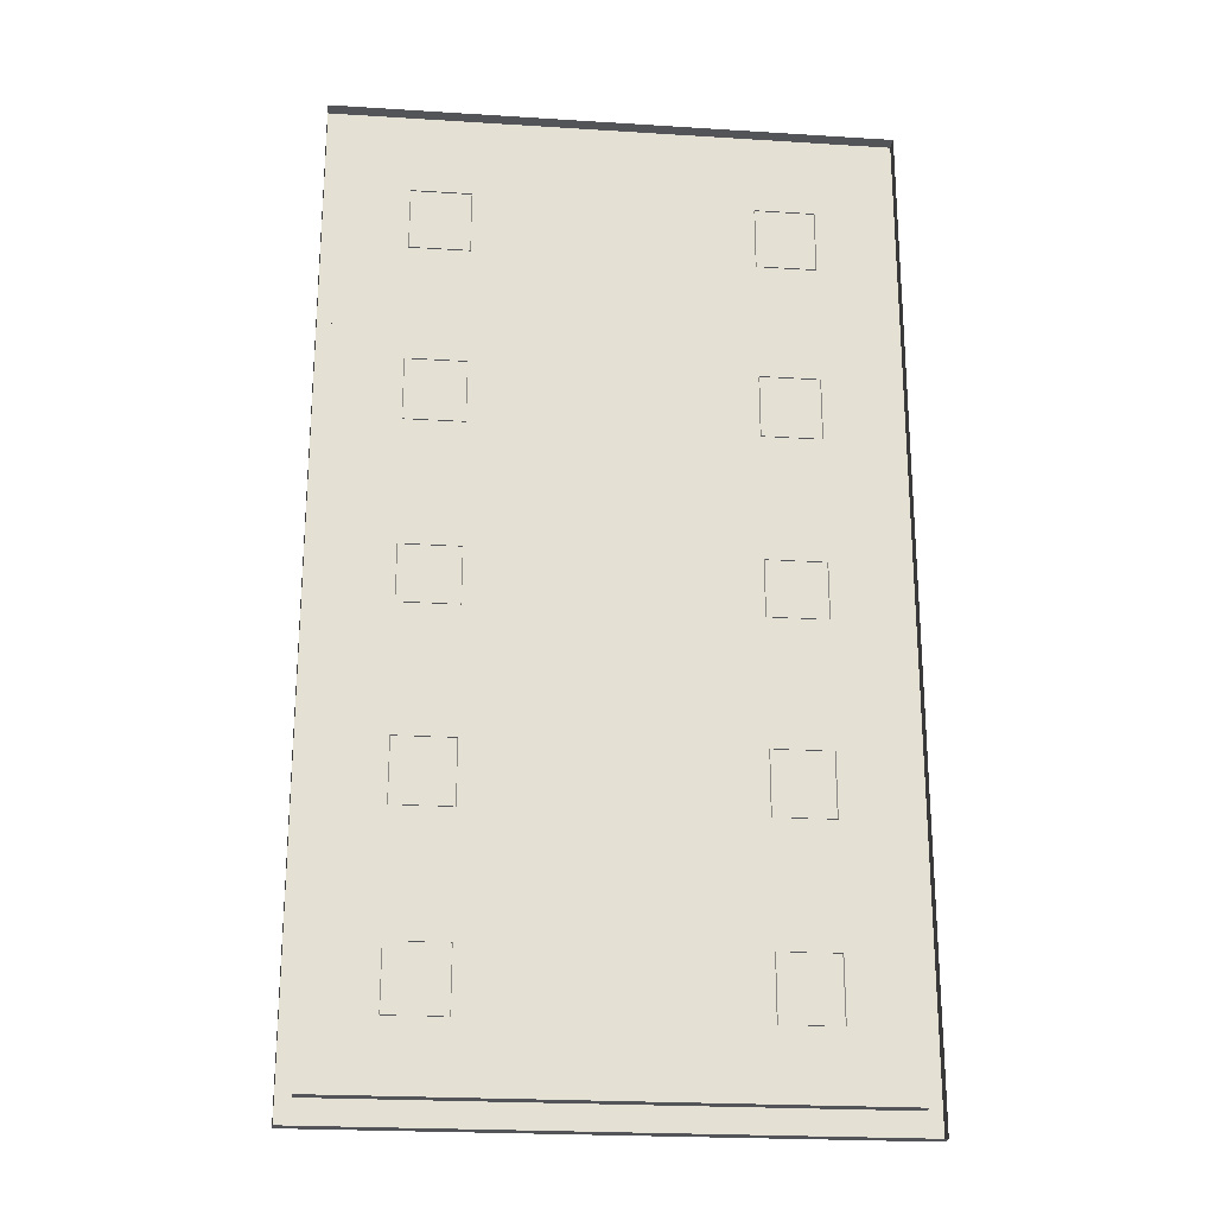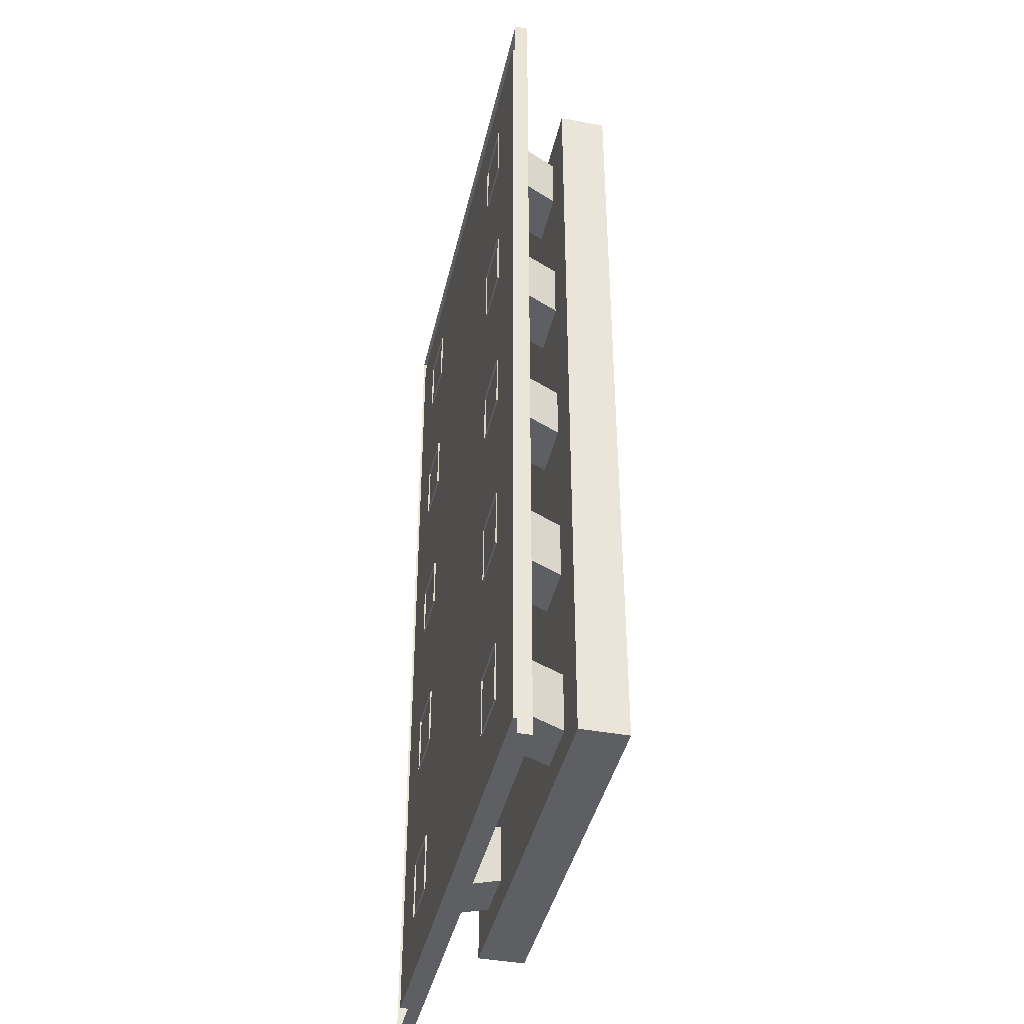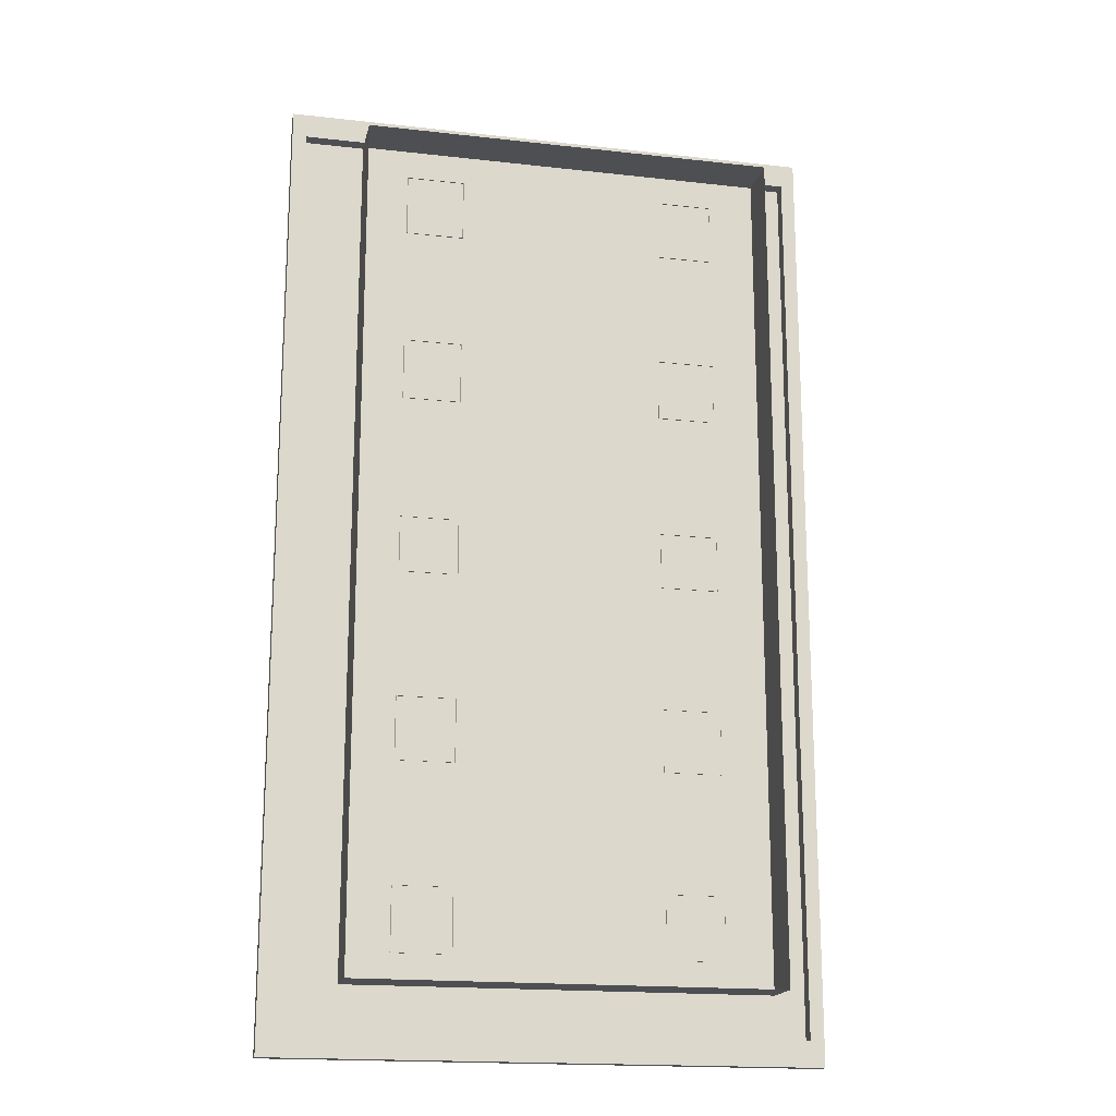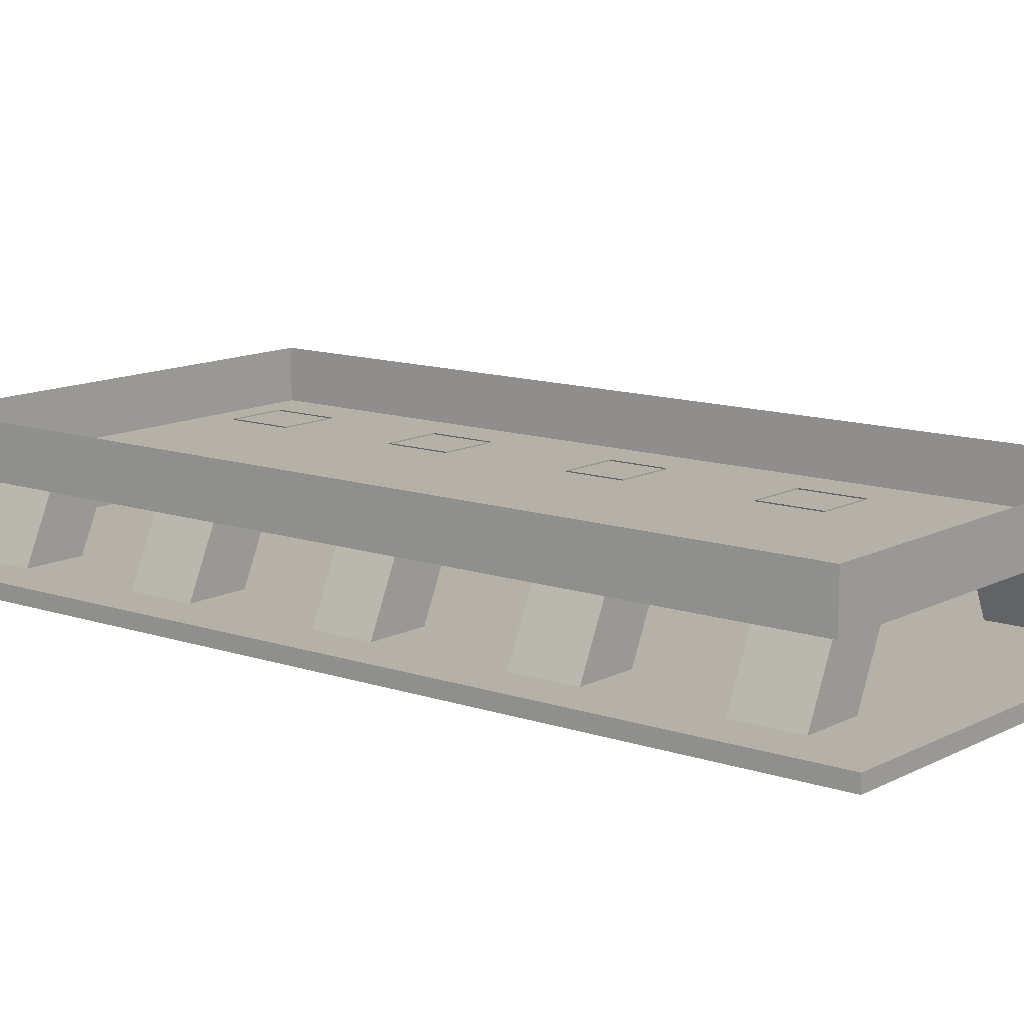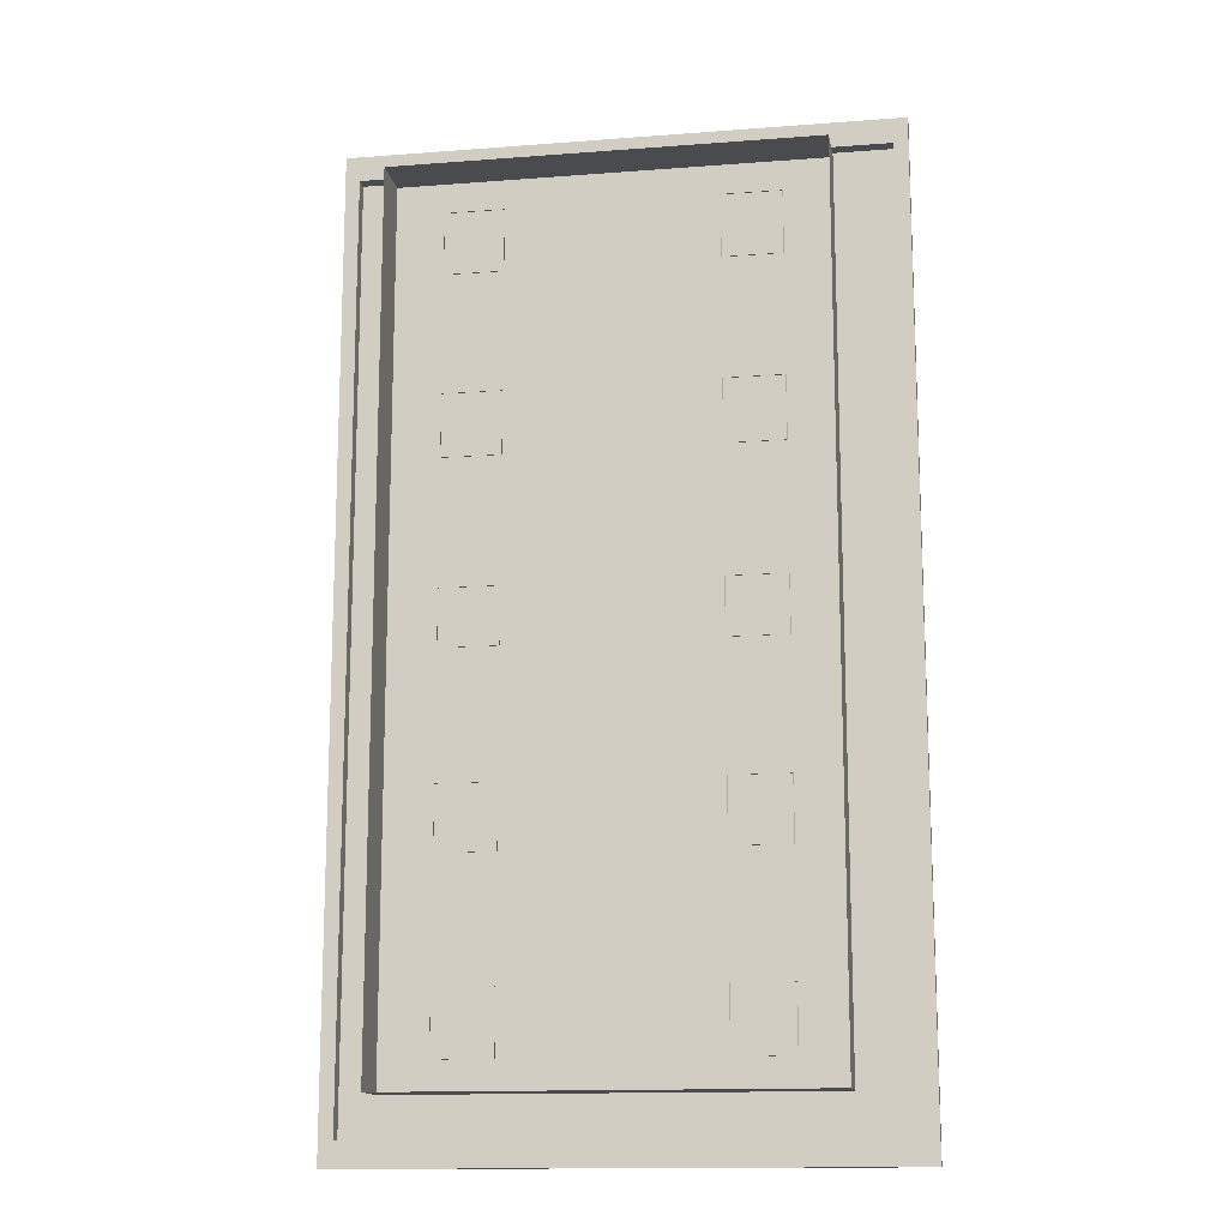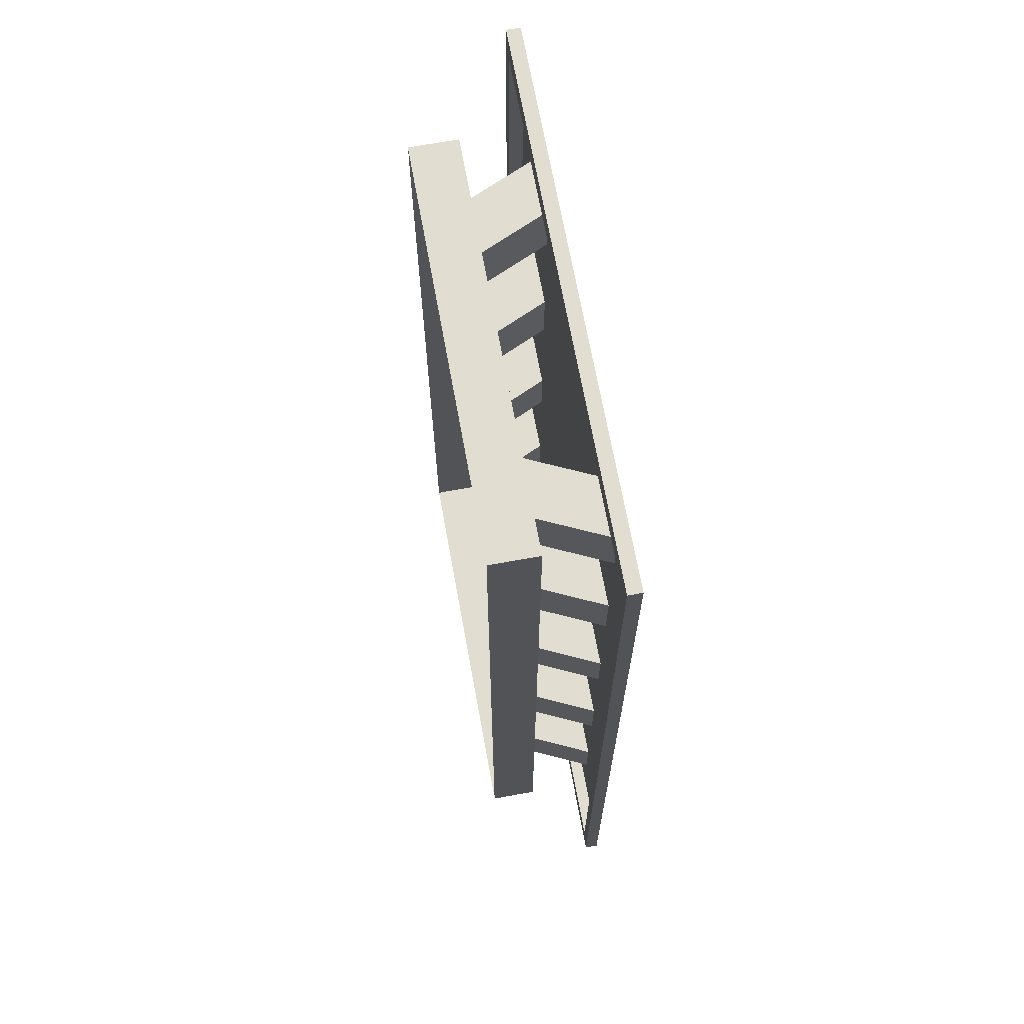
<metadata>
{"format":"obj","ext":"obj","renderer":"f3d","projection":"perspective","resolution":1024,"background":"white","views":[{"elev":-23.1,"azim":173.9,"up":"+Y"},{"elev":-41.2,"azim":-102.7,"up":"+Y"},{"elev":-17.8,"azim":-12.5,"up":"+Y"},{"elev":12.1,"azim":129.0,"up":"+Z"},{"elev":-14.1,"azim":9.6,"up":"+Y"},{"elev":68.6,"azim":79.7,"up":"+Y"}]}
</metadata>
<code>
o object_0
v 62.61 -128.1 21.05
v 62.61 -128.1 35.5
v -62.61 -128.1 21.05
v -62.61 -128.1 35.5
v 62.61 128.1 35.5
v 62.61 128.1 21.05
v -62.61 128.1 35.5
v -62.61 128.1 21.05
v 62.61 128.1 21.05
v 62.61 -128.1 21.05
v -62.61 128.1 21.05
v -62.61 -128.1 21.05
v 62.61 128.1 21.05
v 62.61 128.1 35.5
v 62.61 -128.1 21.05
v 62.61 -128.1 35.5
v -62.61 -128.1 21.05
v -62.61 -128.1 35.5
v -62.61 128.1 21.05
v -62.61 128.1 35.5
f 1 2 3
f 2 4 3
f 5 6 7
f 6 8 7
f 9 10 11
f 10 12 11
f 13 14 15
f 14 16 15
f 17 18 19
f 18 20 19
o object_1
v 58.45 -119.1 -0.443
v 48.32 -119.1 21.38
v 40.96 -119.1 -0.443
v 30.83 -119.1 21.38
v 48.32 -100.4 21.38
v 58.45 -100.4 -0.443
v 30.83 -100.4 21.38
v 40.96 -100.4 -0.443
v 58.45 -100.4 -0.443
v 48.32 -100.4 21.38
v 58.45 -119.1 -0.443
v 48.32 -119.1 21.38
v 40.96 -119.1 -0.443
v 30.83 -119.1 21.38
v 40.96 -100.4 -0.443
v 30.83 -100.4 21.38
v 58.45 -64.72 -0.443
v 48.32 -64.72 21.38
v 40.96 -64.72 -0.443
v 30.83 -64.72 21.38
v 48.32 -45.96 21.38
v 58.45 -45.96 -0.443
v 30.83 -45.96 21.38
v 40.96 -45.96 -0.443
v 58.45 -45.96 -0.443
v 48.32 -45.96 21.38
v 58.45 -64.72 -0.443
v 48.32 -64.72 21.38
v 40.96 -64.72 -0.443
v 30.83 -64.72 21.38
v 40.96 -45.96 -0.443
v 30.83 -45.96 21.38
v 58.45 -8.441 -0.443
v 48.32 -8.441 21.38
v 40.96 -8.441 -0.443
v 30.83 -8.441 21.38
v 48.32 8.441 21.38
v 58.45 8.441 -0.443
v 30.83 8.441 21.38
v 40.96 8.441 -0.443
v 58.45 8.441 -0.443
v 48.32 8.441 21.38
v 58.45 -8.441 -0.443
v 48.32 -8.441 21.38
v 40.96 -8.441 -0.443
v 30.83 -8.441 21.38
v 40.96 8.441 -0.443
v 30.83 8.441 21.38
v 58.45 45.96 -0.443
v 48.32 45.96 21.38
v 40.96 45.96 -0.443
v 30.83 45.96 21.38
v 48.32 64.72 21.38
v 58.45 64.72 -0.443
v 30.83 64.72 21.38
v 40.96 64.72 -0.443
v 58.45 64.72 -0.443
v 48.32 64.72 21.38
v 58.45 45.96 -0.443
v 48.32 45.96 21.38
v 40.96 45.96 -0.443
v 30.83 45.96 21.38
v 40.96 64.72 -0.443
v 30.83 64.72 21.38
v 58.45 100.4 -0.443
v 48.32 100.4 21.38
v 40.96 100.4 -0.443
v 30.83 100.4 21.38
v 48.32 119.1 21.38
v 58.45 119.1 -0.443
v 30.83 119.1 21.38
v 40.96 119.1 -0.443
v 58.45 119.1 -0.443
v 48.32 119.1 21.38
v 58.45 100.4 -0.443
v 48.32 100.4 21.38
v 40.96 100.4 -0.443
v 30.83 100.4 21.38
v 40.96 119.1 -0.443
v 30.83 119.1 21.38
v -30.83 -119.1 21.38
v -48.32 -119.1 21.38
v -40.96 -119.1 -0.443
v -58.45 -119.1 -0.443
v -40.96 -100.4 -0.443
v -58.45 -100.4 -0.443
v -30.83 -100.4 21.38
v -48.32 -100.4 21.38
v -48.32 -119.1 21.38
v -48.32 -100.4 21.38
v -58.45 -119.1 -0.443
v -58.45 -100.4 -0.443
v -30.83 -100.4 21.38
v -30.83 -119.1 21.38
v -40.96 -100.4 -0.443
v -40.96 -119.1 -0.443
v -30.83 -64.72 21.38
v -48.32 -64.72 21.38
v -40.96 -64.72 -0.443
v -58.45 -64.72 -0.443
v -40.96 -45.96 -0.443
v -58.45 -45.96 -0.443
v -30.83 -45.96 21.38
v -48.32 -45.96 21.38
v -48.32 -64.72 21.38
v -48.32 -45.96 21.38
v -58.45 -64.72 -0.443
v -58.45 -45.96 -0.443
v -30.83 -45.96 21.38
v -30.83 -64.72 21.38
v -40.96 -45.96 -0.443
v -40.96 -64.72 -0.443
v -30.83 -8.441 21.38
v -48.32 -8.441 21.38
v -40.96 -8.441 -0.443
v -58.45 -8.441 -0.443
v -40.96 8.441 -0.443
v -58.45 8.441 -0.443
v -30.83 8.441 21.38
v -48.32 8.441 21.38
v -48.32 -8.441 21.38
v -48.32 8.441 21.38
v -58.45 -8.441 -0.443
v -58.45 8.441 -0.443
v -30.83 8.441 21.38
v -30.83 -8.441 21.38
v -40.96 8.441 -0.443
v -40.96 -8.441 -0.443
v -30.83 45.96 21.38
v -48.32 45.96 21.38
v -40.96 45.96 -0.443
v -58.45 45.96 -0.443
v -40.96 64.72 -0.443
v -58.45 64.72 -0.443
v -30.83 64.72 21.38
v -48.32 64.72 21.38
v -48.32 45.96 21.38
v -48.32 64.72 21.38
v -58.45 45.96 -0.443
v -58.45 64.72 -0.443
v -30.83 64.72 21.38
v -30.83 45.96 21.38
v -40.96 64.72 -0.443
v -40.96 45.96 -0.443
v -30.83 100.4 21.38
v -48.32 100.4 21.38
v -40.96 100.4 -0.443
v -58.45 100.4 -0.443
v -40.96 119.1 -0.443
v -58.45 119.1 -0.443
v -30.83 119.1 21.38
v -48.32 119.1 21.38
v -48.32 100.4 21.38
v -48.32 119.1 21.38
v -58.45 100.4 -0.443
v -58.45 119.1 -0.443
v -30.83 119.1 21.38
v -30.83 100.4 21.38
v -40.96 119.1 -0.443
v -40.96 100.4 -0.443
f 21 22 23
f 22 24 23
f 25 26 27
f 26 28 27
f 29 30 31
f 30 32 31
f 33 34 35
f 34 36 35
f 37 38 39
f 38 40 39
f 41 42 43
f 42 44 43
f 45 46 47
f 46 48 47
f 49 50 51
f 50 52 51
f 53 54 55
f 54 56 55
f 57 58 59
f 58 60 59
f 61 62 63
f 62 64 63
f 65 66 67
f 66 68 67
f 69 70 71
f 70 72 71
f 73 74 75
f 74 76 75
f 77 78 79
f 78 80 79
f 81 82 83
f 82 84 83
f 85 86 87
f 86 88 87
f 89 90 91
f 90 92 91
f 93 94 95
f 94 96 95
f 97 98 99
f 98 100 99
f 101 102 103
f 102 104 103
f 105 106 107
f 106 108 107
f 109 110 111
f 110 112 111
f 113 114 115
f 114 116 115
f 117 118 119
f 118 120 119
f 121 122 123
f 122 124 123
f 125 126 127
f 126 128 127
f 129 130 131
f 130 132 131
f 133 134 135
f 134 136 135
f 137 138 139
f 138 140 139
f 141 142 143
f 142 144 143
f 145 146 147
f 146 148 147
f 149 150 151
f 150 152 151
f 153 154 155
f 154 156 155
f 157 158 159
f 158 160 159
f 161 162 163
f 162 164 163
f 165 166 167
f 166 168 167
f 169 170 171
f 170 172 171
f 173 174 175
f 174 176 175
f 177 178 179
f 178 180 179
o object_2
v 78.76 -139 -2.3e-05
v 78.76 139 2.3e-05
v -78.76 -139 -2.3e-05
v -78.76 139 2.3e-05
v 83.06 146.6 4.11
v 78.76 139 4.11
v 83.06 -146.6 4.11
v 78.76 -139 4.11
v -83.06 -146.6 4.11
v -78.76 -139 4.11
v -83.06 146.6 4.11
v -78.76 139 4.11
v -83.06 146.6 4.11
v -78.76 139 4.11
v 83.06 146.6 4.11
v 78.76 139 4.11
v 83.06 -146.6 -2.4e-05
v 83.06 -146.6 4.11
v -83.06 -146.6 -2.4e-05
v -83.06 -146.6 4.11
v -78.76 -139 -2.3e-05
v -78.76 -139 4.11
v 78.76 -139 -2.3e-05
v 78.76 -139 4.11
v 83.06 146.6 2.4e-05
v 83.06 146.6 4.11
v 83.06 -146.6 -2.4e-05
v 83.06 -146.6 4.11
v 78.76 -139 -2.3e-05
v 78.76 -139 4.11
v 78.76 139 2.3e-05
v 78.76 139 4.11
v -83.06 146.6 2.4e-05
v -83.06 146.6 4.11
v 83.06 146.6 2.4e-05
v 83.06 146.6 4.11
v 78.76 139 2.3e-05
v 78.76 139 4.11
v -78.76 139 2.3e-05
v -78.76 139 4.11
v -83.06 -146.6 -2.4e-05
v -83.06 -146.6 4.11
v -83.06 146.6 2.4e-05
v -83.06 146.6 4.11
v -78.76 139 2.3e-05
v -78.76 139 4.11
v -78.76 -139 -2.3e-05
v -78.76 -139 4.11
f 181 182 183
f 182 184 183
f 185 186 187
f 186 188 187
f 187 188 189
f 188 190 189
f 189 190 191
f 190 192 191
f 193 194 195
f 194 196 195
f 197 198 199
f 198 200 199
f 201 202 203
f 202 204 203
f 205 206 207
f 206 208 207
f 209 210 211
f 210 212 211
f 213 214 215
f 214 216 215
f 217 218 219
f 218 220 219
f 221 222 223
f 222 224 223
f 225 226 227
f 226 228 227

</code>
